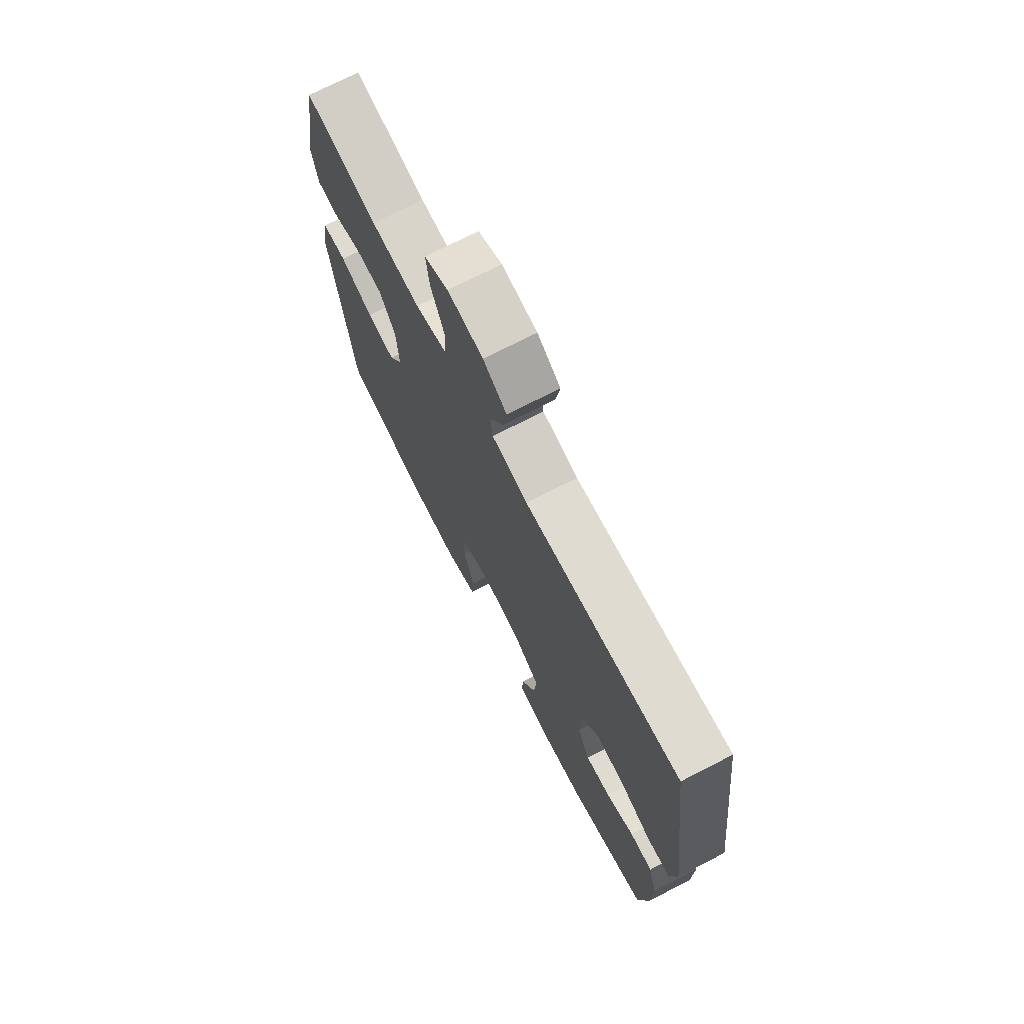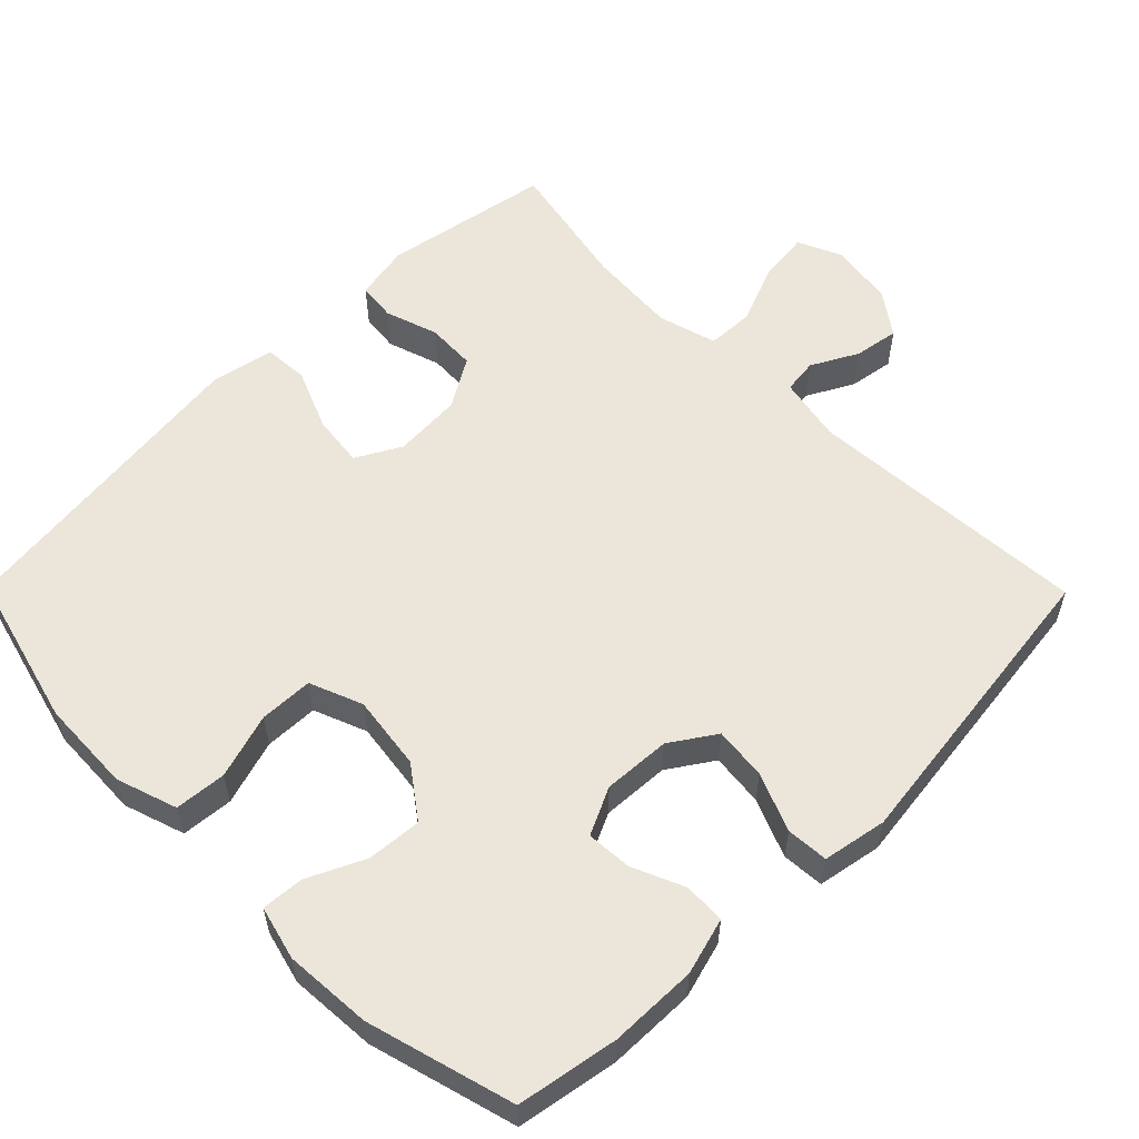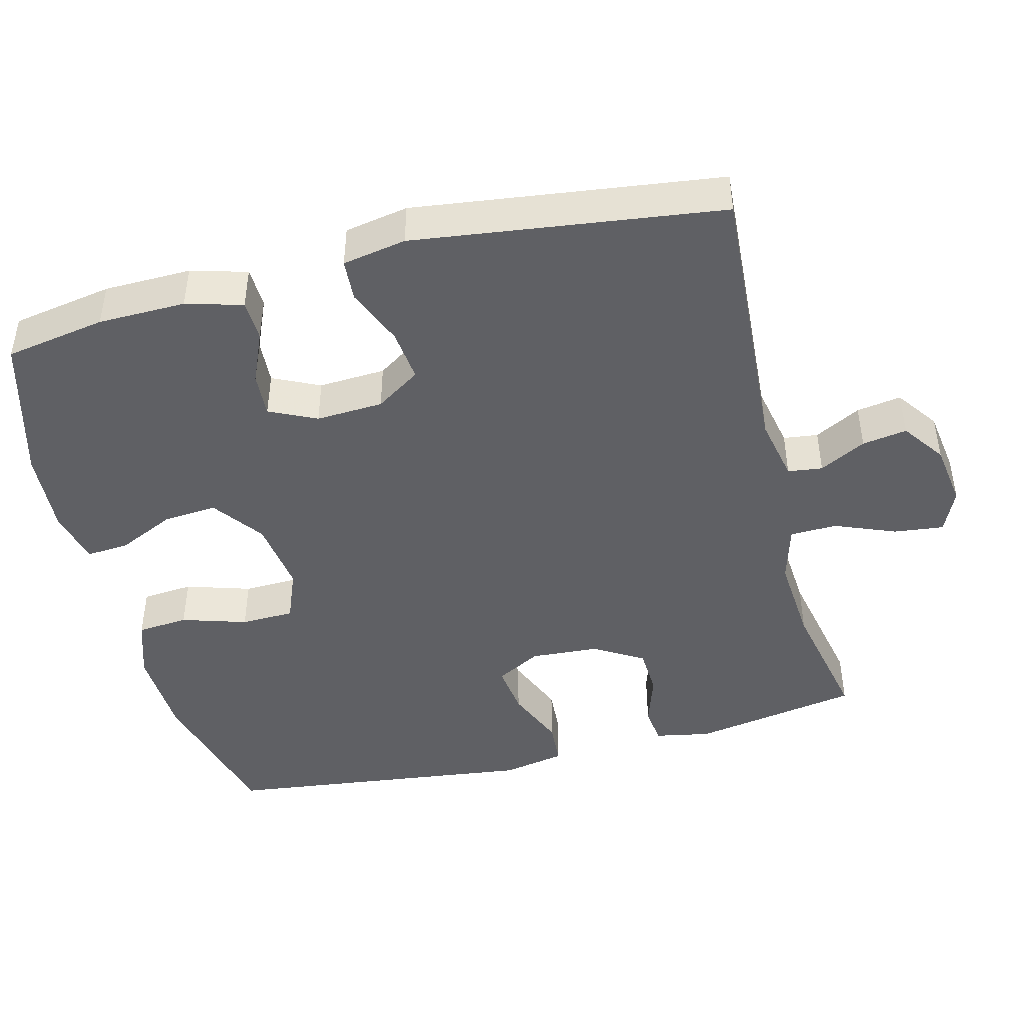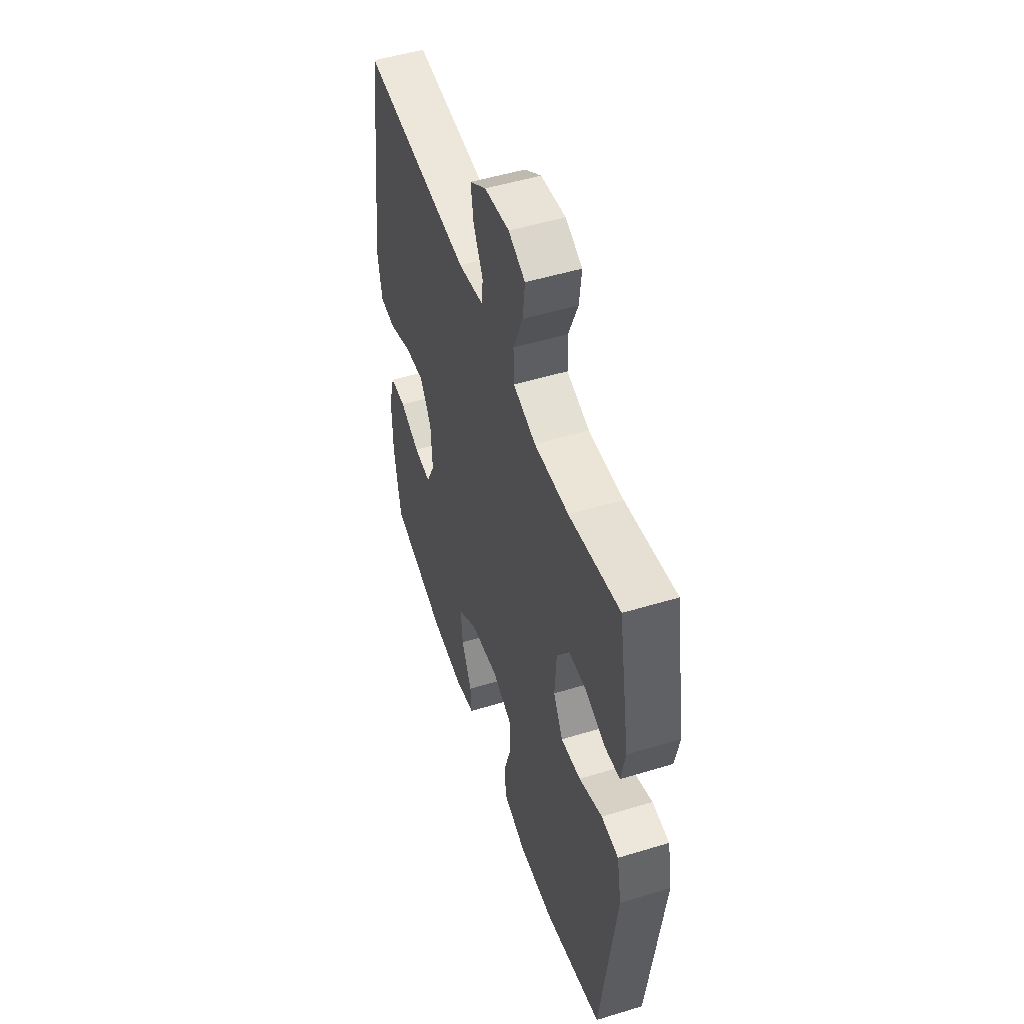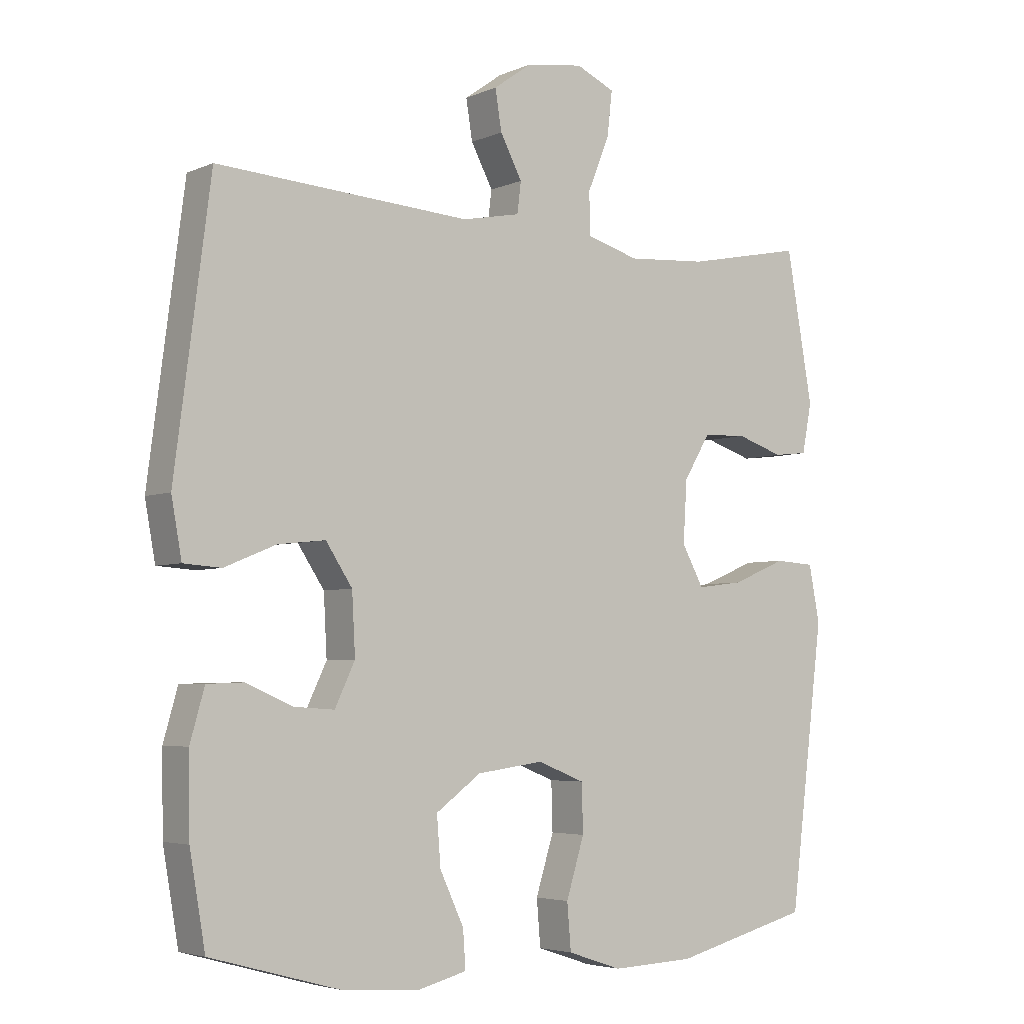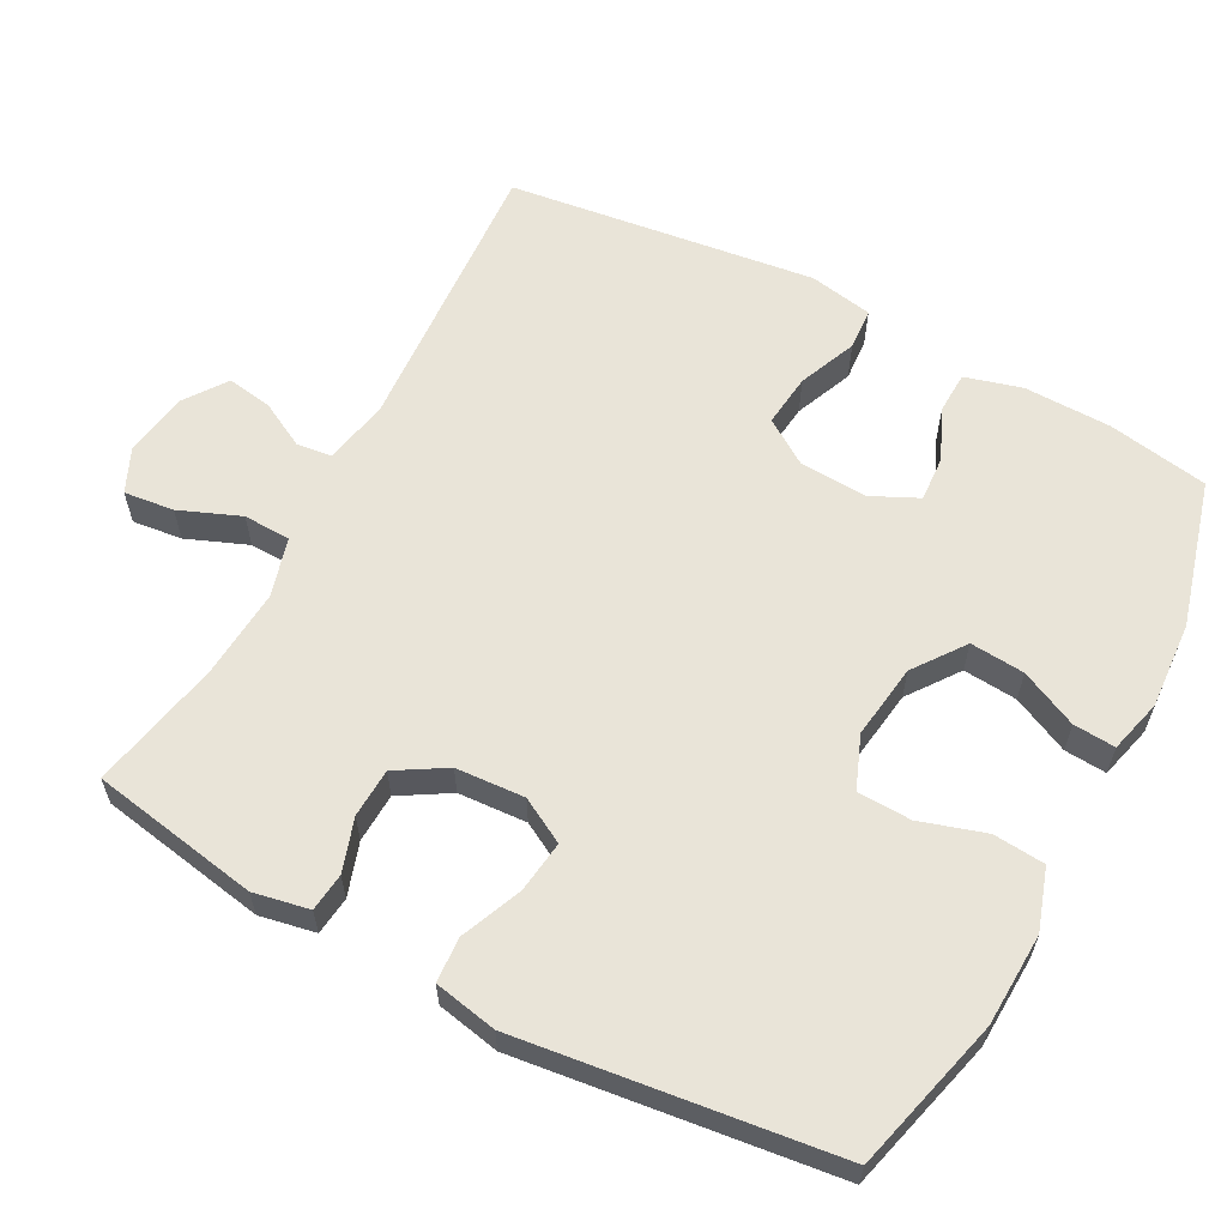
<metadata>
{"format":"obj","ext":"obj","renderer":"f3d","projection":"perspective","resolution":1024,"background":"white","views":[{"elev":72.8,"azim":-117.2,"up":"+Z"},{"elev":56.8,"azim":-134.7,"up":"+Y"},{"elev":-44.8,"azim":-75.7,"up":"+Y"},{"elev":51.1,"azim":71.7,"up":"+Z"},{"elev":-4.4,"azim":-36.5,"up":"+Z"},{"elev":60.7,"azim":118.1,"up":"+Y"}]}
</metadata>
<code>
v 0.5 0.07 -0.5
v 0.287 0.07 -0.555
v 0.159 0.07 -0.56
v 0.075 0.07 -0.532
v 0.069 0.07 -0.461
v 0.097 0.07 -0.371
v 0.095 0.07 -0.297
v 0.022 0.07 -0.268
v -0.081 0.07 -0.282
v -0.151 0.07 -0.333
v -0.145 0.07 -0.408
v -0.108 0.07 -0.487
v -0.104 0.07 -0.545
v -0.178 0.07 -0.564
v -0.298 0.07 -0.556
v -0.5 0.07 -0.5
v -0.524 0.07 -0.361
v -0.526 0.07 -0.24
v -0.504 0.07 -0.162
v -0.447 0.07 -0.16
v -0.375 0.07 -0.191
v -0.313 0.07 -0.195
v -0.282 0.07 -0.13
v -0.287 0.07 -0.037
v -0.328 0.07 0.025
v -0.401 0.07 0.017
v -0.481 0.07 -0.016
v -0.539 0.07 -0.012
v -0.555 0.07 0.076
v -0.5 0.07 0.5
v -0.107 0.07 0.475
v -0.017 0.07 0.493
v -0.011 0.07 0.541
v -0.045 0.07 0.605
v -0.055 0.07 0.667
v 0.004 0.07 0.709
v 0.093 0.07 0.722
v 0.153 0.07 0.695
v 0.145 0.07 0.626
v 0.111 0.07 0.542
v 0.113 0.07 0.477
v 0.194 0.07 0.454
v 0.318 0.07 0.463
v 0.5 0.07 0.5
v 0.541 0.07 0.268
v 0.526 0.07 0.191
v 0.473 0.07 0.185
v 0.4 0.07 0.209
v 0.332 0.07 0.206
v 0.291 0.07 0.138
v 0.285 0.07 0.043
v 0.319 0.07 -0.019
v 0.391 0.07 -0.01
v 0.475 0.07 0.025
v 0.537 0.07 0.021
v 0.554 0.07 -0.066
v 0.5 0 -0.5
v 0.287 0 -0.555
v 0.159 0 -0.56
v 0.075 0 -0.532
v 0.069 0 -0.461
v 0.097 0 -0.371
v 0.095 0 -0.297
v 0.022 0 -0.268
v -0.081 0 -0.282
v -0.151 0 -0.333
v -0.145 0 -0.408
v -0.108 0 -0.487
v -0.104 0 -0.545
v -0.178 0 -0.564
v -0.298 0 -0.556
v -0.5 0 -0.5
v -0.524 0 -0.361
v -0.526 0 -0.24
v -0.504 0 -0.162
v -0.447 0 -0.16
v -0.375 0 -0.191
v -0.313 0 -0.195
v -0.282 0 -0.13
v -0.287 0 -0.037
v -0.328 0 0.025
v -0.401 0 0.017
v -0.481 0 -0.016
v -0.539 0 -0.012
v -0.555 0 0.076
v -0.5 0 0.5
v -0.107 0 0.475
v -0.017 0 0.493
v -0.011 0 0.541
v -0.045 0 0.605
v -0.055 0 0.667
v 0.004 0 0.709
v 0.093 0 0.722
v 0.153 0 0.695
v 0.145 0 0.626
v 0.111 0 0.542
v 0.113 0 0.477
v 0.194 0 0.454
v 0.318 0 0.463
v 0.5 0 0.5
v 0.541 0 0.268
v 0.526 0 0.191
v 0.473 0 0.185
v 0.4 0 0.209
v 0.332 0 0.206
v 0.291 0 0.138
v 0.285 0 0.043
v 0.319 0 -0.019
v 0.391 0 -0.01
v 0.475 0 0.025
v 0.537 0 0.021
v 0.554 0 -0.066
f 53 54 55 56
f 52 53 56 1
f 51 52 1 2
f 45 46 47 48
f 43 44 45 48
f 42 43 48 49
f 41 42 49 50
f 37 38 39 40
f 37 40 41
f 36 37 41
f 33 34 35 36
f 33 36 41
f 32 33 41 50
f 28 29 30 31
f 26 27 28 31
f 25 26 31 32
f 24 25 32 50
f 18 19 20 21
f 18 21 22
f 17 18 22
f 16 17 22
f 15 16 22
f 14 15 22 23
f 11 12 13 14
f 10 11 14 23
f 3 4 5 6
f 51 2 3 6
f 51 6 7
f 50 51 7 8
f 24 50 8 9
f 9 10 23 24
f 112 111 110 109
f 57 112 109 108
f 58 57 108 107
f 104 103 102 101
f 104 101 100 99
f 105 104 99 98
f 106 105 98 97
f 96 95 94 93
f 97 96 93
f 97 93 92
f 92 91 90 89
f 97 92 89
f 106 97 89 88
f 87 86 85 84
f 87 84 83 82
f 88 87 82 81
f 106 88 81 80
f 77 76 75 74
f 78 77 74
f 78 74 73
f 78 73 72
f 78 72 71
f 79 78 71 70
f 70 69 68 67
f 79 70 67 66
f 62 61 60 59
f 62 59 58 107
f 63 62 107
f 64 63 107 106
f 65 64 106 80
f 80 79 66 65
f 1 57 58 2
f 2 58 59 3
f 3 59 60 4
f 4 60 61 5
f 5 61 62 6
f 6 62 63 7
f 7 63 64 8
f 8 64 65 9
f 9 65 66 10
f 10 66 67 11
f 11 67 68 12
f 12 68 69 13
f 13 69 70 14
f 14 70 71 15
f 15 71 72 16
f 16 72 73 17
f 17 73 74 18
f 18 74 75 19
f 19 75 76 20
f 20 76 77 21
f 21 77 78 22
f 22 78 79 23
f 23 79 80 24
f 24 80 81 25
f 25 81 82 26
f 26 82 83 27
f 27 83 84 28
f 28 84 85 29
f 29 85 86 30
f 30 86 87 31
f 31 87 88 32
f 32 88 89 33
f 33 89 90 34
f 34 90 91 35
f 35 91 92 36
f 36 92 93 37
f 37 93 94 38
f 38 94 95 39
f 39 95 96 40
f 40 96 97 41
f 41 97 98 42
f 42 98 99 43
f 43 99 100 44
f 44 100 101 45
f 45 101 102 46
f 46 102 103 47
f 47 103 104 48
f 48 104 105 49
f 49 105 106 50
f 50 106 107 51
f 51 107 108 52
f 52 108 109 53
f 53 109 110 54
f 54 110 111 55
f 55 111 112 56
f 56 112 57 1

</code>
